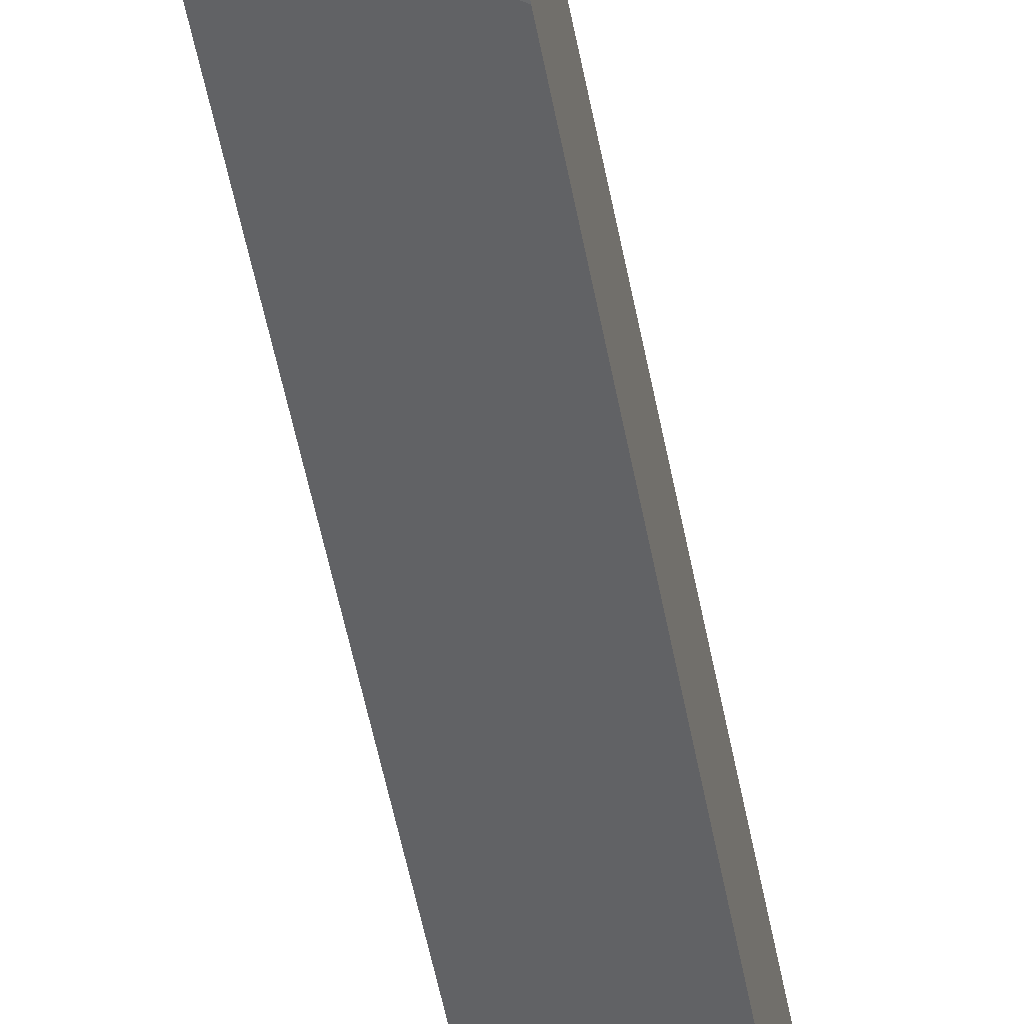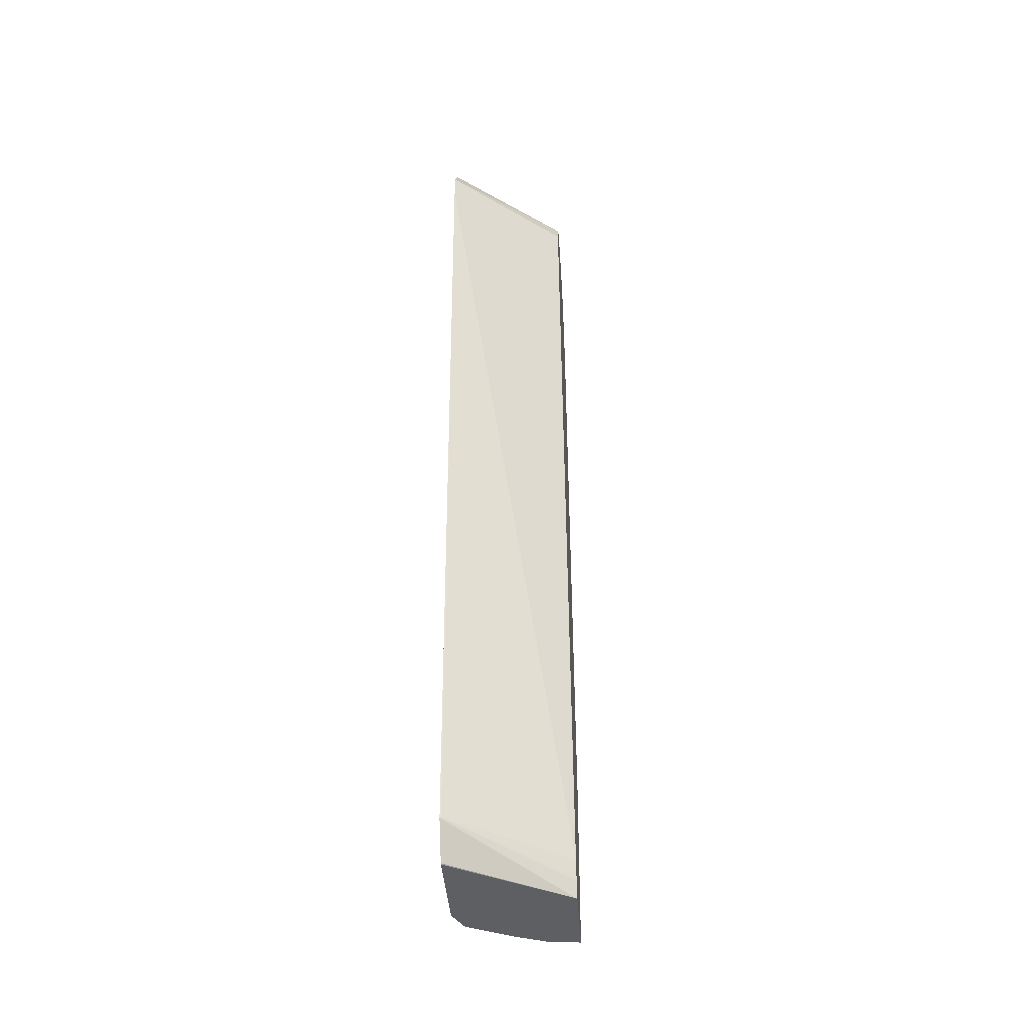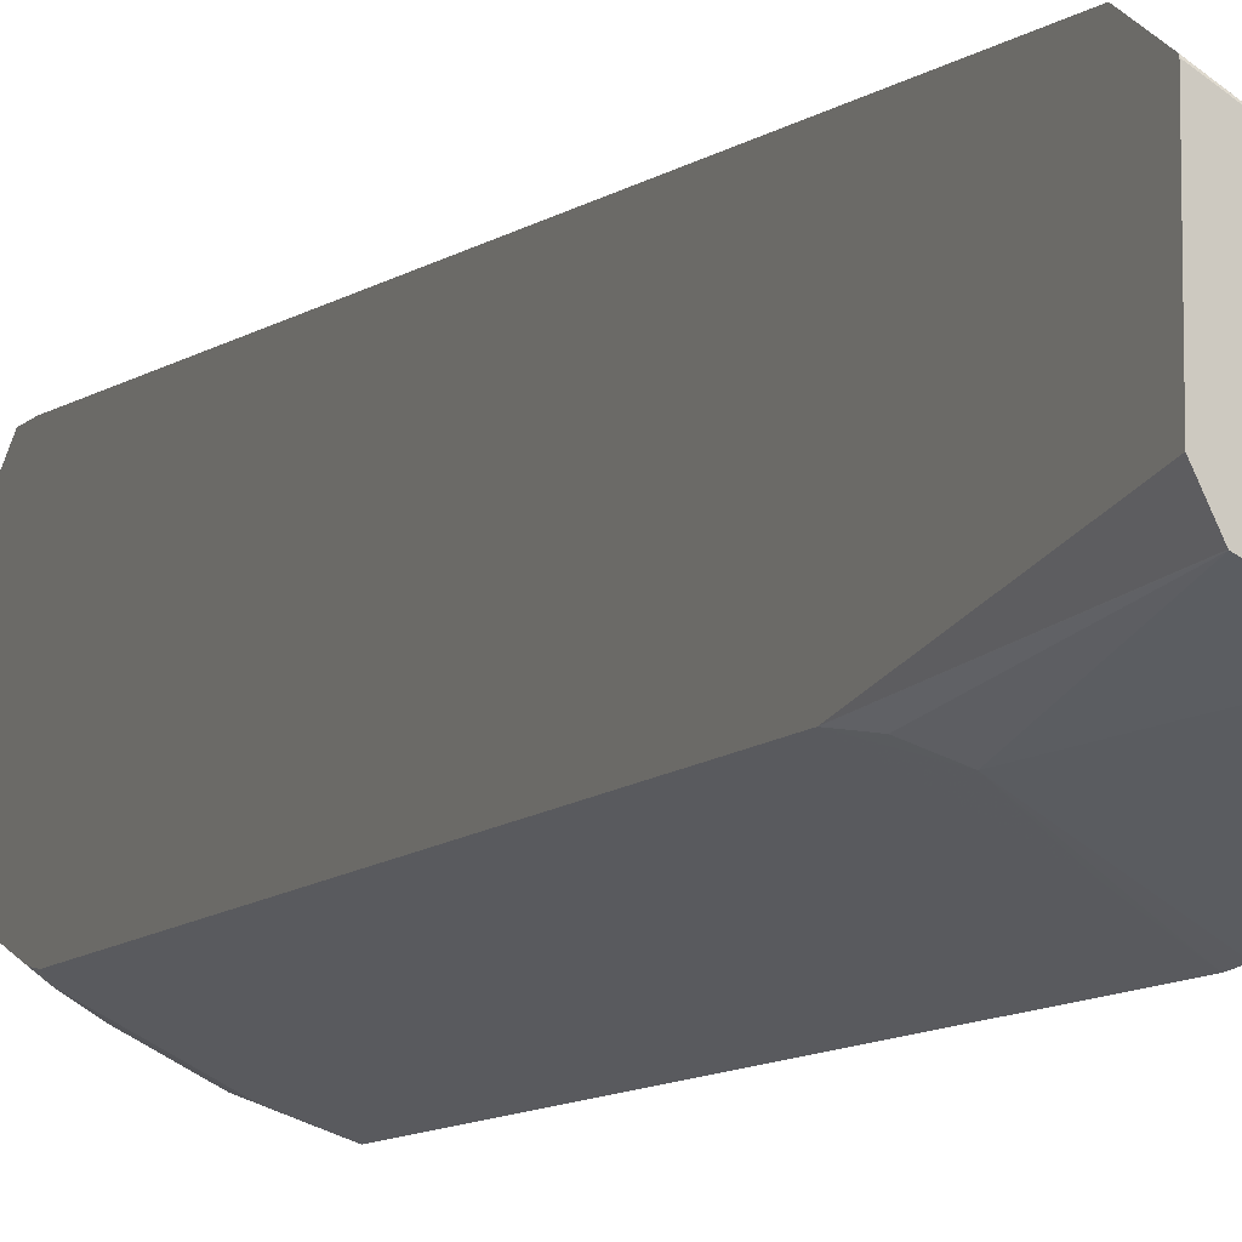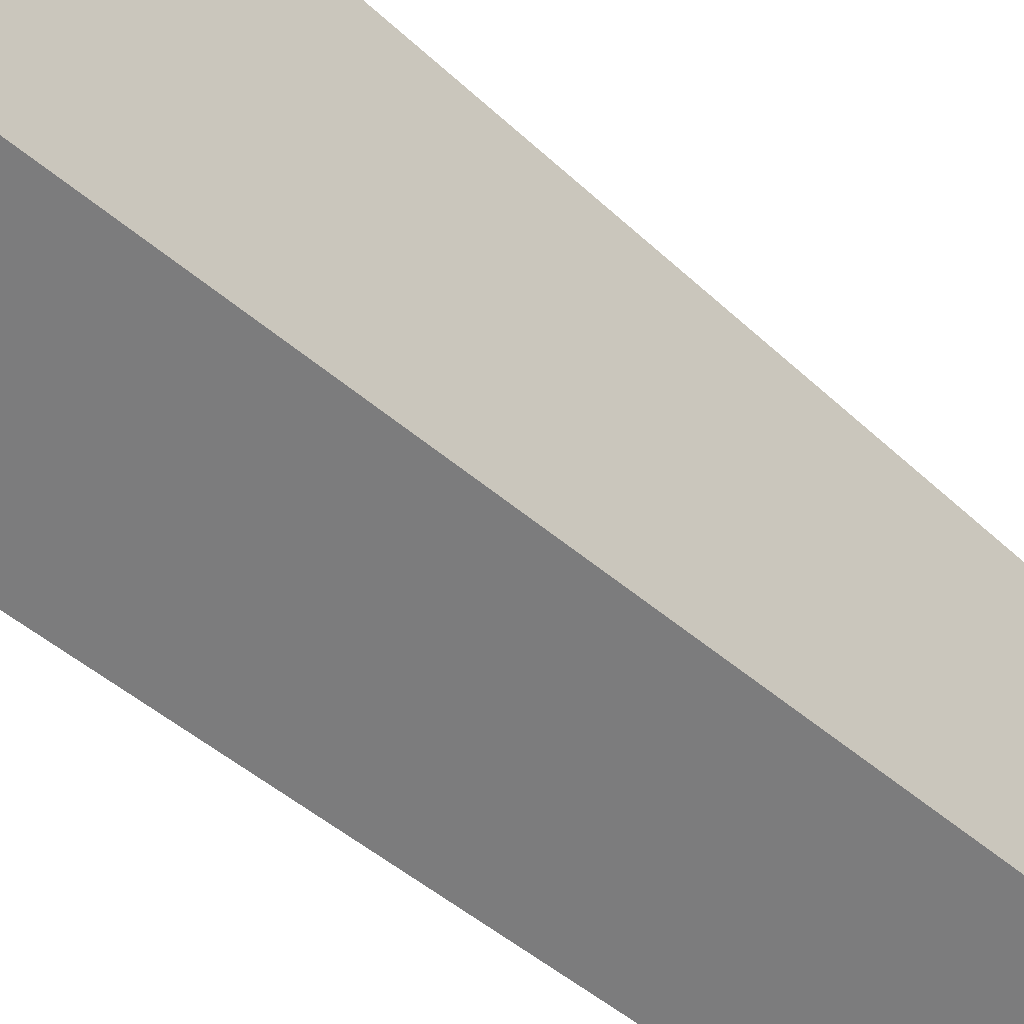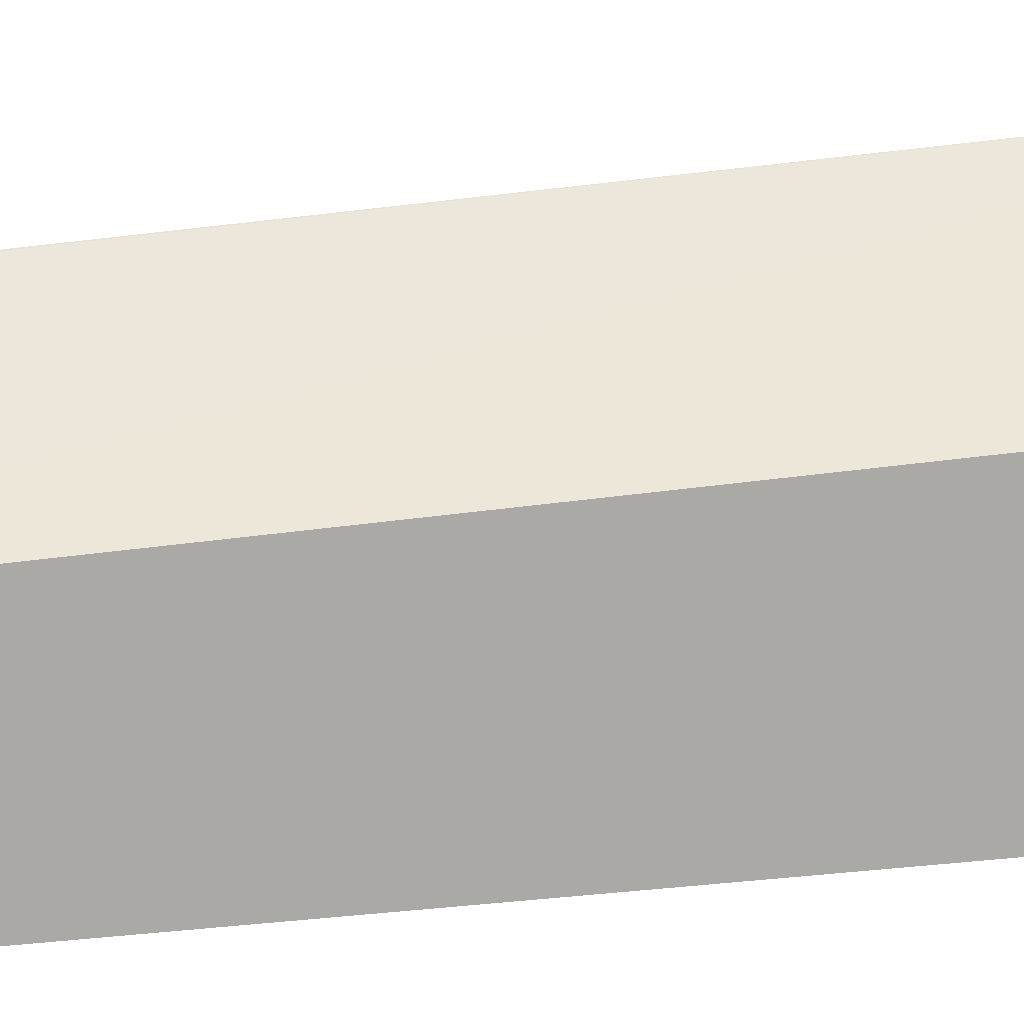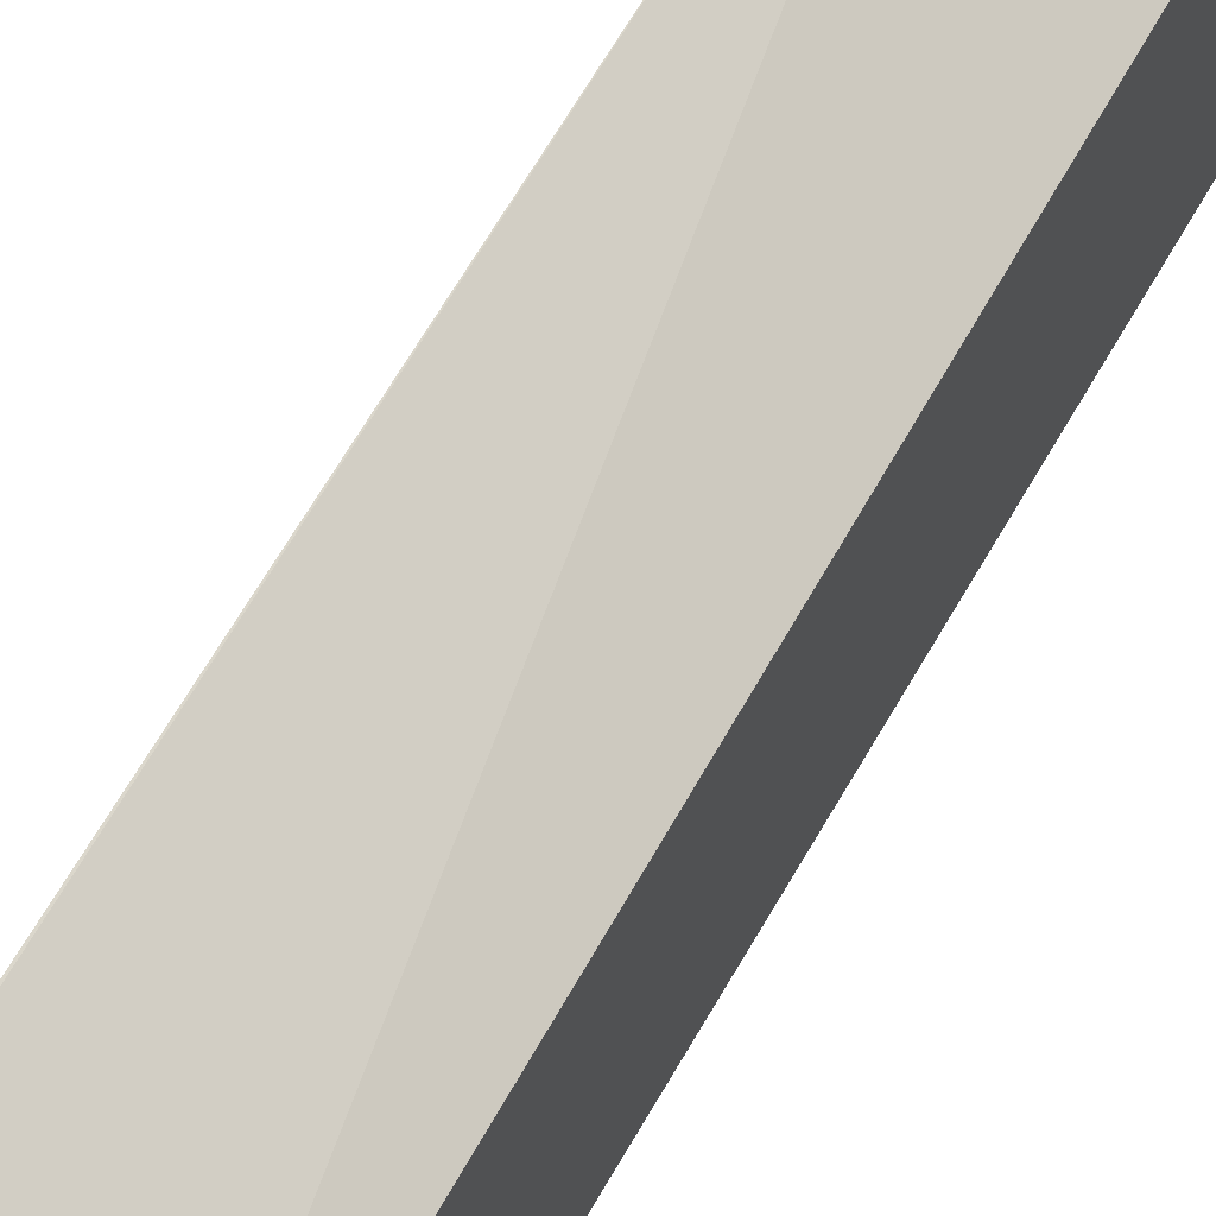
<metadata>
{"format":"obj","ext":"obj","renderer":"f3d","projection":"perspective","resolution":1024,"background":"white","views":[{"elev":-58.2,"azim":11.3,"up":"+Z"},{"elev":-41.3,"azim":4.0,"up":"+Y"},{"elev":-9.3,"azim":-23.4,"up":"+Z"},{"elev":-40.0,"azim":-138.3,"up":"+Z"},{"elev":13.8,"azim":74.4,"up":"+Z"},{"elev":53.4,"azim":27.5,"up":"+Z"}]}
</metadata>
<code>
v -0.2136 0.8569 -0.1507
v -0.1135 0.8569 -0.2322
v -0.2136 0.8768 -0.1507
v -0.2136 0.1595 -0.1921
v -0.2126 0.1595 -0.1927
v -0.1135 0.1595 -0.2621
v -0.1135 0.8768 -0.2322
v -0.1135 0.8785 -0.2331
v -0.1135 0.8948 -0.2412
v -0.1135 0.8988 -0.2432
v -0.2136 0.9024 -0.1679
v -0.2136 0.1586 -0.1924
v -0.1146 0.1296 -0.269
v -0.1135 0.1305 -0.2695
v -0.1135 0.1424 -0.2655
v -0.1135 0.1462 -0.2646
v -0.1135 0.9086 -0.2551
v -0.2092 0.9067 -0.1744
v -0.2136 0.9089 -0.1755
v -0.2136 0.13 -0.2097
v -0.1146 0.1294 -0.2691
v -0.1135 0.1304 -0.2696
v -0.1135 0.9112 -0.2594
v -0.1135 0.9133 -0.2634
v -0.2136 0.9117 -0.1825
v -0.2136 0.1299 -0.2098
v -0.1135 0.1294 -0.2714
v -0.2136 0.1294 -0.2107
v -0.1135 0.9167 -0.279
v -0.1395 0.9167 -0.2591
v -0.2136 0.9167 -0.2049
v -0.1135 0.1294 -0.3419
v -0.2136 0.1294 -0.2901
v -0.1135 0.9167 -0.3189
v -0.2136 0.9167 -0.2591
v -0.1393 0.1294 -0.339
v -0.1135 0.2851 -0.3708
v -0.2044 0.1294 -0.3088
v -0.2136 0.299 -0.3217
v -0.1196 0.9167 -0.3189
v -0.1135 0.9037 -0.3449
v -0.1594 0.9167 -0.2989
v -0.2136 0.9151 -0.2655
v -0.1644 0.1294 -0.3289
v -0.1893 0.2691 -0.3338
v -0.1135 0.299 -0.3717
v -0.2042 0.1294 -0.309
v -0.1495 0.289 -0.3537
v -0.2059 0.279 -0.3255
v -0.2136 0.8454 -0.3217
v -0.1262 0.91 -0.3321
v -0.1661 0.91 -0.3122
v -0.1135 0.9029 -0.3457
v -0.1445 0.8868 -0.3488
v -0.1445 0.9067 -0.3288
v -0.1819 0.9117 -0.2989
v -0.2136 0.9109 -0.2757
v -0.1135 0.837 -0.3717
v -0.1495 0.8071 -0.3537
v -0.2136 0.8569 -0.3199
v -0.2059 0.8569 -0.3255
v -0.1528 0.8569 -0.3521
v -0.1843 0.9067 -0.3089
v -0.1135 0.8768 -0.3601
v -0.1262 0.8901 -0.3521
v -0.1843 0.8868 -0.3288
v -0.142 0.8768 -0.3537
v -0.1819 0.8768 -0.3338
v -0.2136 0.8909 -0.3058
v -0.1262 0.837 -0.3653
v -0.1395 0.8569 -0.3587
v -0.1135 0.8478 -0.3691
v -0.2136 0.8871 -0.3091
v -0.2059 0.8901 -0.3122
f 39 50 59
f 39 49 47
f 44 47 45
f 39 59 48
f 39 48 45
f 39 45 49
f 40 51 52
f 43 56 57
f 41 53 54
f 41 54 55
f 41 55 51
f 42 52 56
f 42 56 43
f 38 39 47
f 40 52 42
f 37 45 46
f 21 32 27
f 36 44 37
f 45 48 46
f 21 36 32
f 24 29 30
f 24 30 25
f 25 30 31
f 29 34 40
f 37 44 45
f 29 40 42
f 29 35 31
f 29 31 30
f 32 36 37
f 33 39 38
f 34 41 40
f 35 42 43
f 29 42 35
f 45 47 49
f 63 74 69
f 46 59 58
f 59 62 71
f 59 71 70
f 60 73 61
f 61 68 62
f 61 73 66
f 61 66 68
f 58 67 72
f 62 68 67
f 63 66 74
f 21 44 36
f 64 72 67
f 64 67 65
f 66 73 74
f 69 74 73
f 62 67 71
f 58 71 67
f 58 70 71
f 58 59 70
f 50 60 61
f 50 61 62
f 50 62 59
f 51 55 63
f 51 63 52
f 52 63 56
f 53 64 65
f 53 65 54
f 54 66 63
f 54 63 55
f 54 65 67
f 54 67 68
f 54 68 66
f 56 63 57
f 57 63 69
f 46 48 59
f 21 47 44
f 40 41 51
f 21 33 38
f 1 12 4
f 1 4 5
f 1 5 6
f 1 6 2
f 2 6 16
f 2 16 15
f 1 20 12
f 2 15 14
f 2 22 27
f 2 27 32
f 2 32 37
f 2 37 46
f 2 46 58
f 2 58 72
f 2 14 22
f 1 26 20
f 1 28 26
f 1 33 28
f 21 38 47
f 1 2 7
f 1 7 3
f 1 3 11
f 1 11 19
f 1 19 25
f 1 25 31
f 1 31 35
f 1 35 43
f 1 57 69
f 1 69 73
f 1 73 60
f 1 60 50
f 1 50 39
f 1 39 33
f 2 72 64
f 2 64 53
f 1 43 57
f 2 41 34
f 10 17 18
f 10 18 11
f 11 18 19
f 12 20 13
f 13 20 21
f 13 21 14
f 14 21 22
f 17 23 18
f 18 23 24
f 19 24 25
f 20 26 21
f 21 27 22
f 21 26 28
f 2 53 41
f 21 28 33
f 5 16 6
f 5 15 16
f 18 24 19
f 5 13 14
f 5 14 15
f 2 34 29
f 2 24 23
f 2 23 17
f 2 29 24
f 2 10 9
f 2 9 8
f 2 8 7
f 2 17 10
f 3 8 9
f 3 9 10
f 3 10 11
f 4 12 5
f 3 7 8
f 5 12 13

</code>
